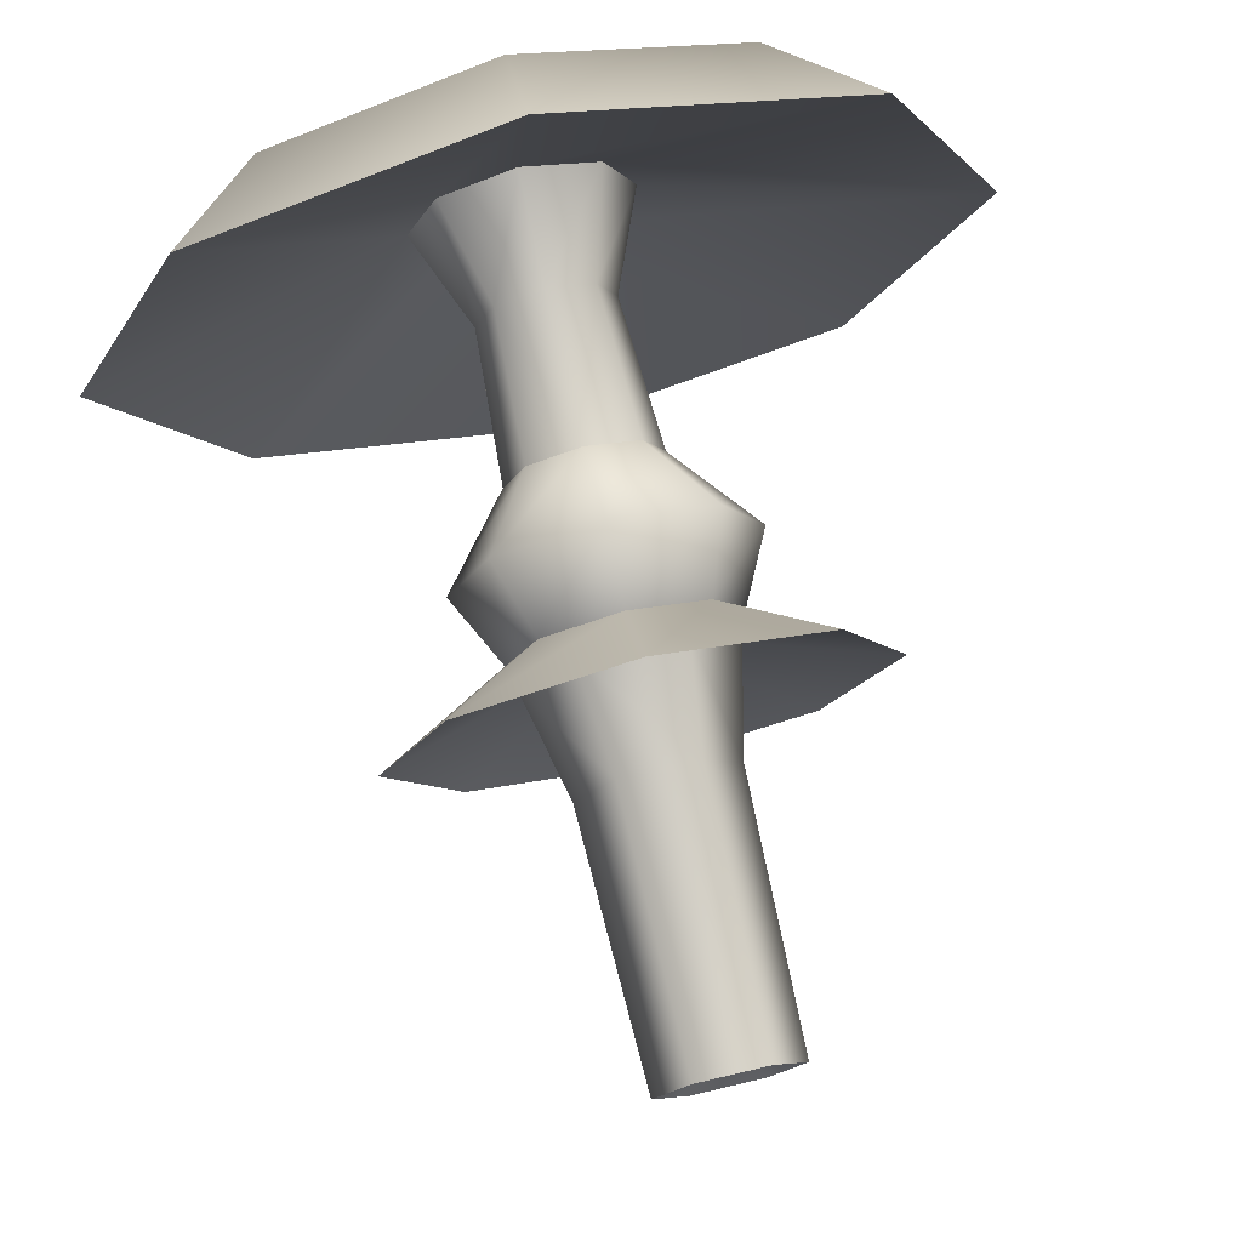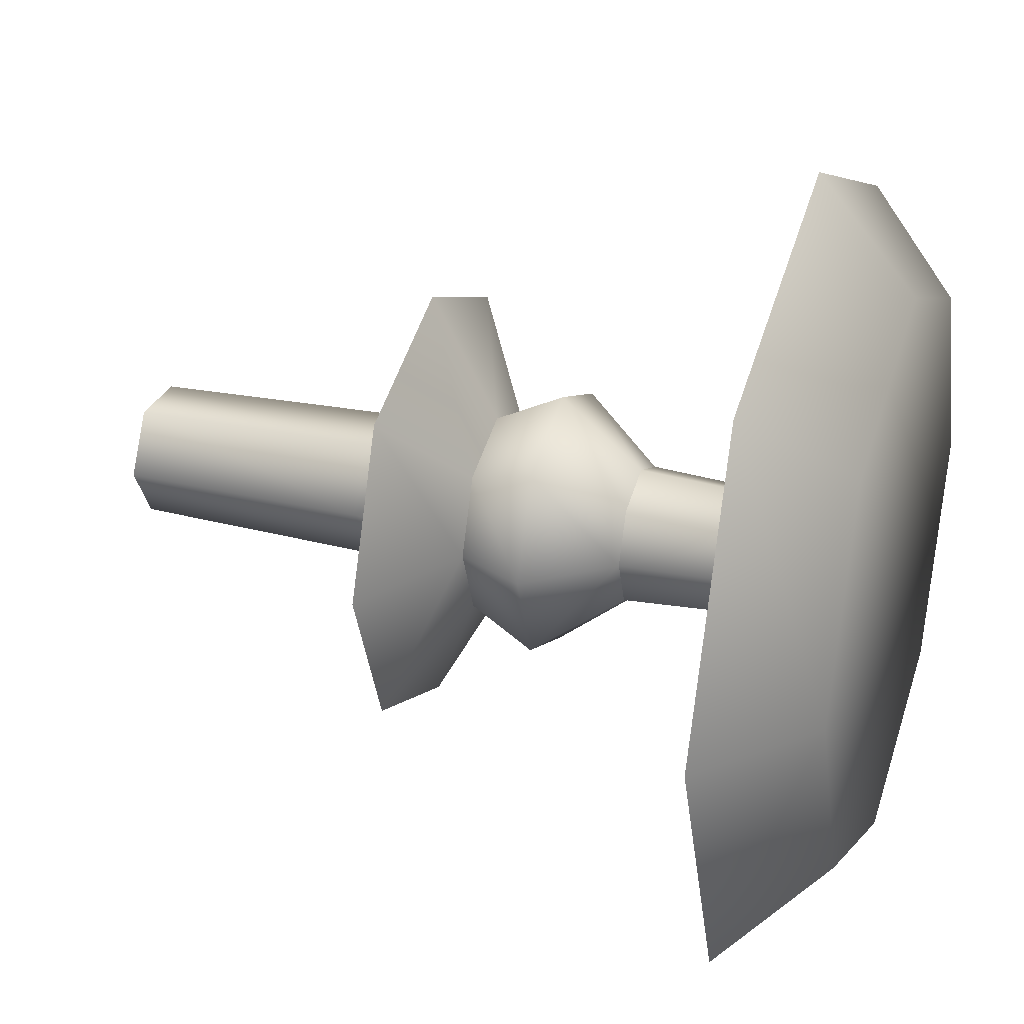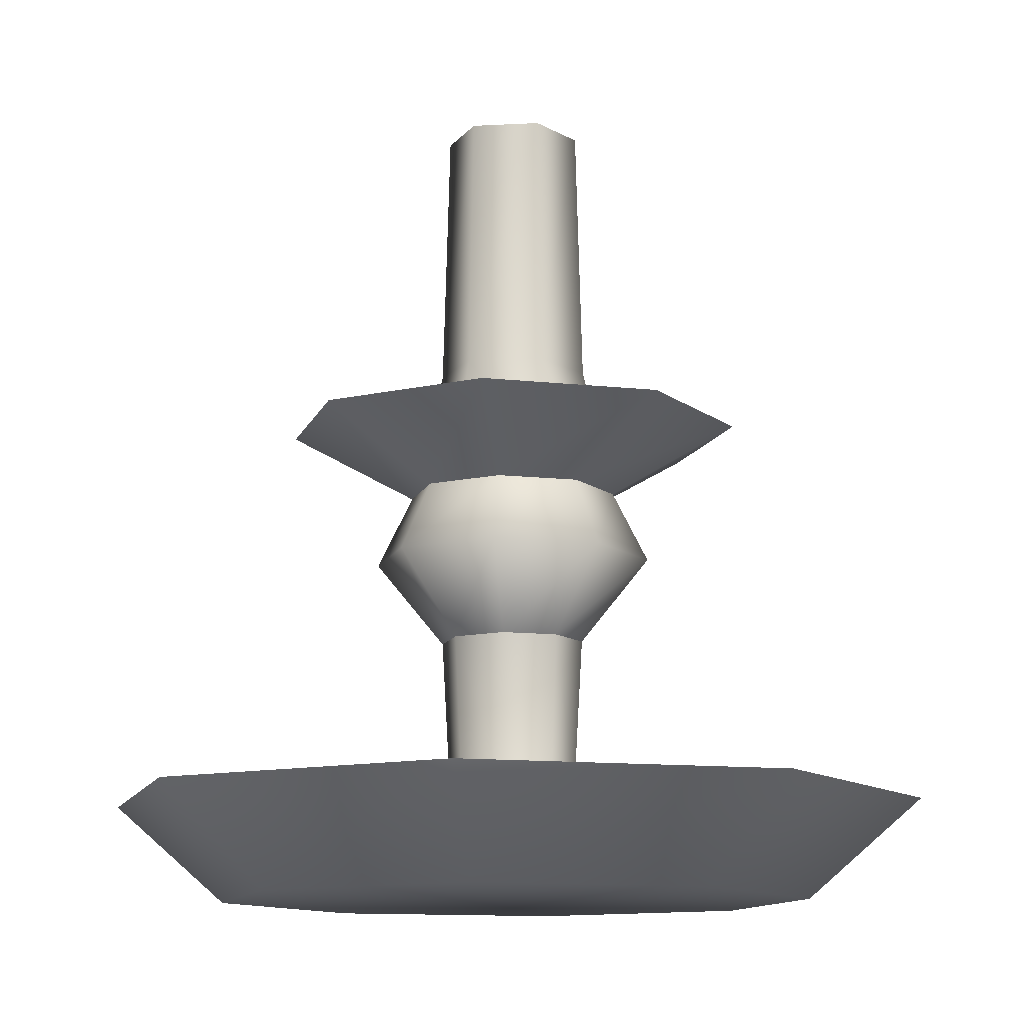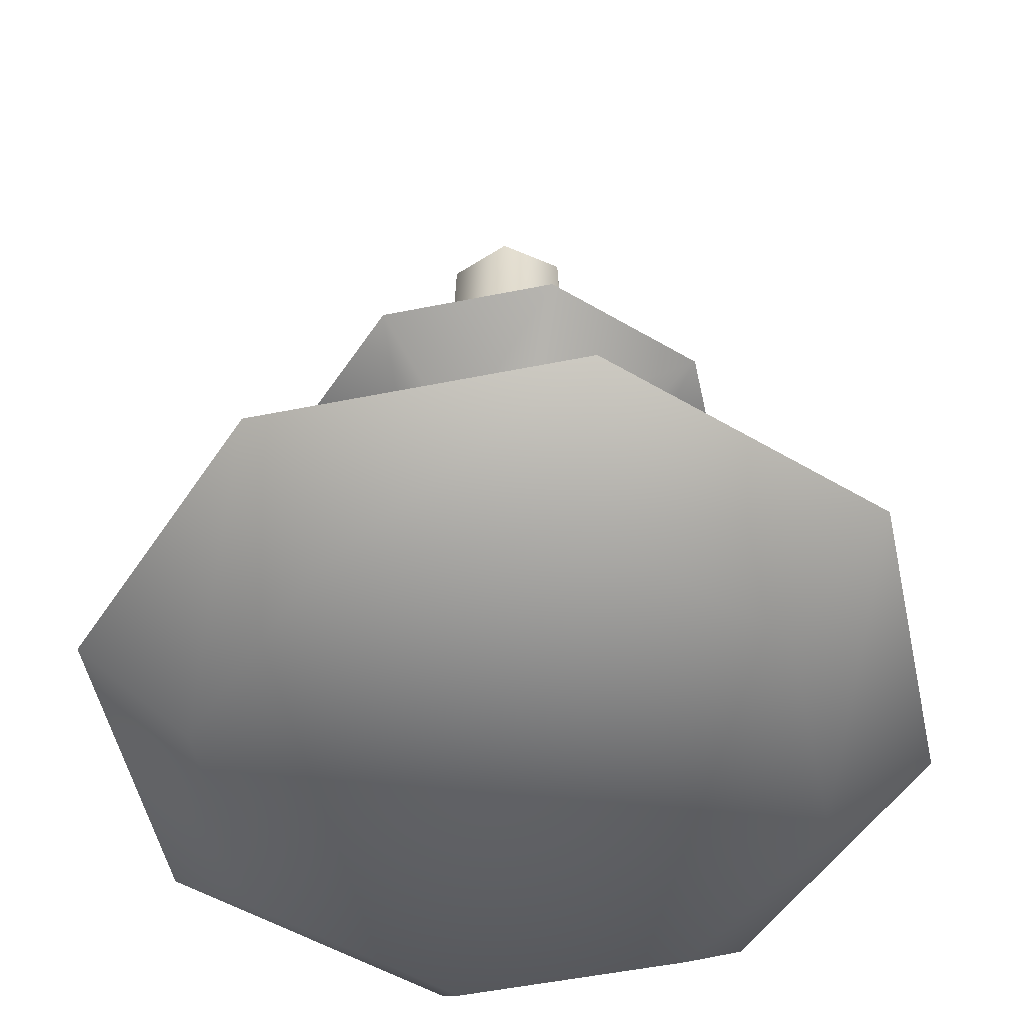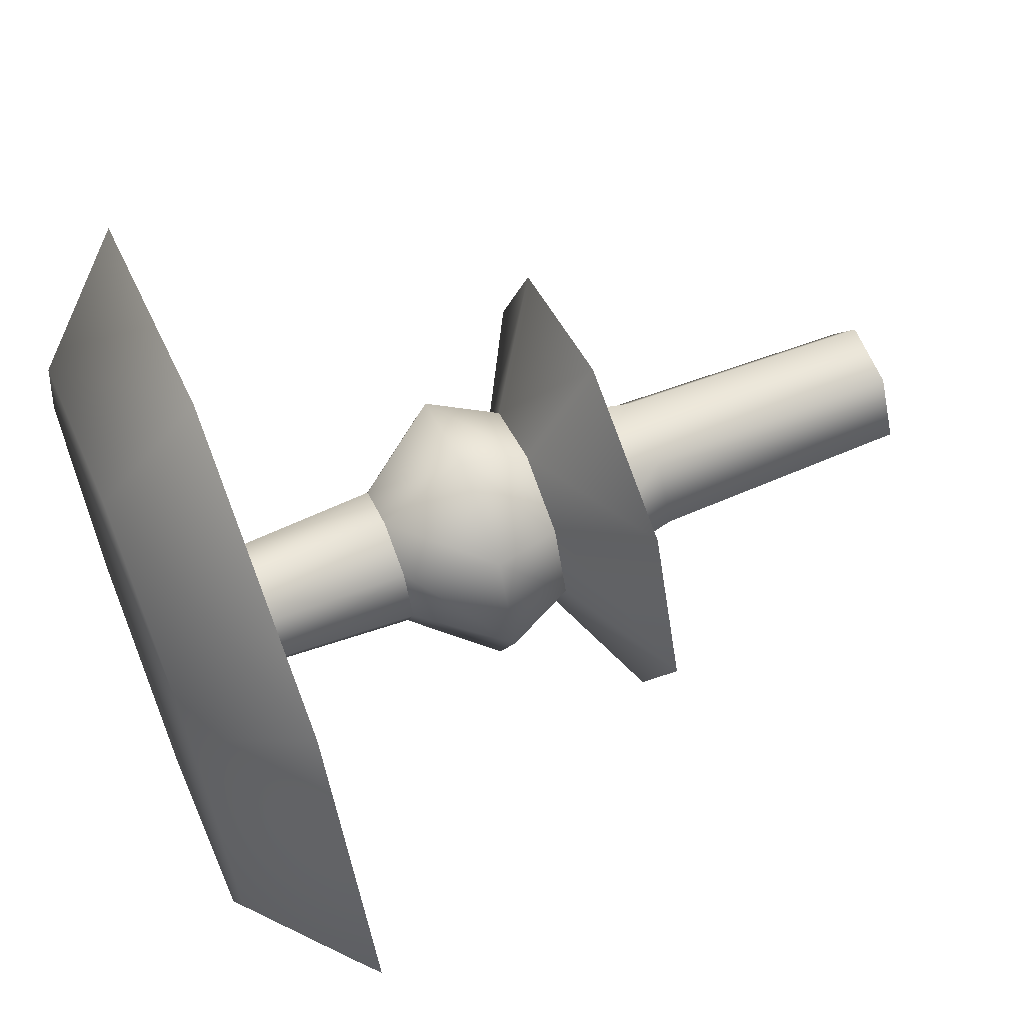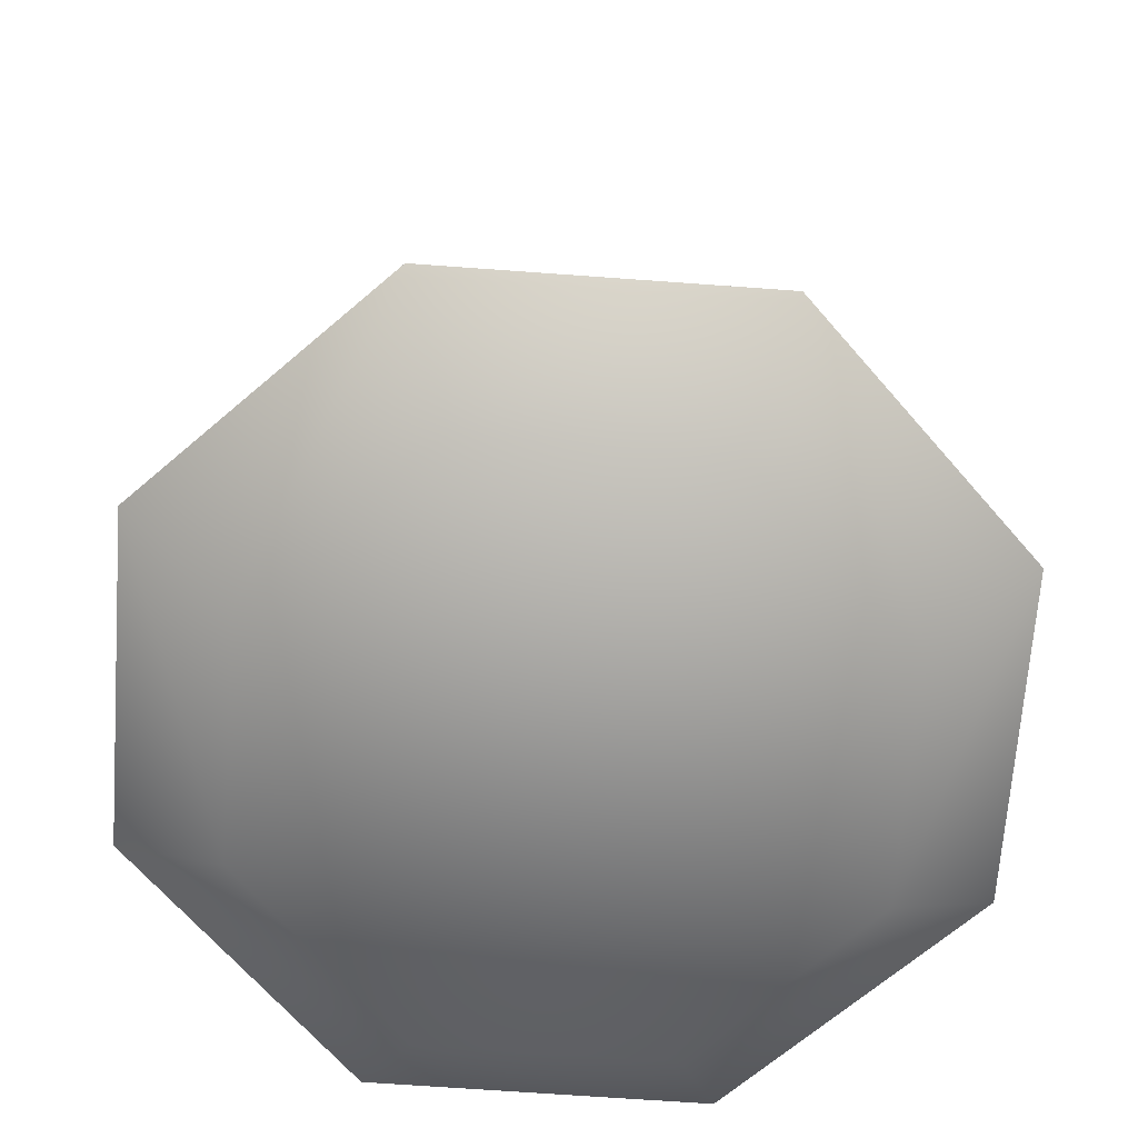
<metadata>
{"format":"obj","ext":"obj","renderer":"f3d","projection":"perspective","resolution":1024,"background":"white","views":[{"elev":76.9,"azim":166.8,"up":"+Z"},{"elev":28.3,"azim":-70.9,"up":"+Z"},{"elev":-11.7,"azim":7.2,"up":"+Y"},{"elev":-52.1,"azim":34.8,"up":"+Y"},{"elev":61.7,"azim":67.7,"up":"+Z"},{"elev":-66.9,"azim":63.3,"up":"+Y"}]}
</metadata>
<code>
v  0.3348 2.923 -0.5133
v  0.255 3.619 -0.3751
v  0.4998 3.619 0.0489
v  0.6594 2.923 0.0489
v  -0.3144 2.923 -0.5133
v  -0.2346 3.619 -0.3751
v  -0.6389 2.923 0.0489
v  -0.4794 3.619 0.0489
v  -0.3144 2.923 0.611
v  -0.2346 3.619 0.4728
v  0.3348 2.923 0.611
v  0.255 3.619 0.4728
v  0.2318 5.312 -0.335
v  0.4535 5.312 0.0489
v  -0.2114 5.312 -0.335
v  -0.433 5.312 0.0489
v  -0.2114 5.312 0.4327
v  0.2318 5.312 0.4327
v  0.0102 5.006 0.0489
v  -1.976 0.0074 -0
v  -1.397 0.0074 1.397
v  -1.926 0.662 1.926
v  -2.724 0.662 -0
v  0 0.0074 1.976
v  0 0.662 2.724
v  1.397 0.0074 1.397
v  1.926 0.662 1.926
v  1.976 0.0074 -0
v  2.724 0.662 -0
v  -0.4856 0.1362 0.4856
v  -0.6868 0.1362 -0
v  0 0.1362 0.6868
v  0.4857 0.1362 0.4856
v  0.6868 0.1362 -0
v  -0.2999 0.7755 0.2999
v  -0.4242 0.7755 -0
v  0 0.7755 0.4242
v  0.2999 0.7755 0.2999
v  0.4242 0.7755 -0
v  -0.338 1.748 0.338
v  -0.4781 1.748 -0
v  0 1.748 0.4781
v  0.338 1.748 0.338
v  0.4781 1.748 -0
v  -0.9297 2.302 -0
v  -0.6574 2.302 0.6574
v  -0.4924 2.767 0.4924
v  -0.6963 2.767 -0
v  0 2.302 0.9297
v  0 2.767 0.6963
v  0.6574 2.302 0.6574
v  0.4924 2.767 0.4924
v  0.9297 2.302 -0
v  0.6963 2.767 -0
v  -1.078 3.218 1.078
v  -1.525 3.218 -0
v  0 3.218 1.525
v  1.078 3.218 1.078
v  1.525 3.218 -0
v  -1.926 0.662 -1.926
v  -1.397 0.0074 -1.397
v  0 0.662 -2.724
v  0 0.0074 -1.976
v  1.926 0.662 -1.926
v  1.397 0.0074 -1.397
v  -0.4856 0.1362 -0.4856
v  0 0.1362 -0.6868
v  0.4857 0.1362 -0.4856
v  -0.2999 0.7755 -0.2999
v  0 0.7755 -0.4242
v  0.2999 0.7755 -0.2999
v  -0.338 1.748 -0.338
v  0 1.748 -0.4781
v  0.338 1.748 -0.338
v  -0.4924 2.767 -0.4924
v  -0.6574 2.302 -0.6574
v  0 2.767 -0.6963
v  0 2.302 -0.9297
v  0.4924 2.767 -0.4924
v  0.6574 2.302 -0.6574
v  -1.078 3.218 -1.078
v  0 3.218 -1.525
v  1.078 3.218 -1.078
v  0 2.738 -0
g Candlestick
f 1 2 3 4
f 5 6 2 1
f 7 8 6 5
f 9 10 8 7
f 11 12 10 9
f 4 3 12 11
f 13 14 3 2
f 15 13 2 6
f 16 15 6 8
f 17 16 8 10
f 18 17 10 12
f 14 18 12 3
f 14 13 19
f 13 15 19
f 15 16 19
f 16 17 19
f 17 18 19
f 18 14 19
f 20 21 22 23
f 21 24 25 22
f 24 26 27 25
f 26 28 29 27
f 24 21 20 28
f 24 28 26
f 23 22 30 31
f 22 25 32 30
f 25 27 33 32
f 27 29 34 33
f 31 30 35 36
f 30 32 37 35
f 32 33 38 37
f 33 34 39 38
f 35 40 41 36
f 37 42 40 35
f 38 43 42 37
f 39 44 43 38
f 45 46 47 48
f 46 49 50 47
f 49 51 52 50
f 51 53 54 52
f 46 45 41 40
f 49 46 40 42
f 51 49 42 43
f 53 51 43 44
f 48 47 55 56
f 47 50 57 55
f 50 52 58 57
f 52 54 59 58
f 20 23 60 61
f 61 60 62 63
f 63 62 64 65
f 65 64 29 28
f 63 65 28 20
f 63 20 61
f 23 31 66 60
f 60 66 67 62
f 62 67 68 64
f 64 68 34 29
f 31 36 69 66
f 66 69 70 67
f 67 70 71 68
f 68 71 39 34
f 69 36 41 72
f 70 69 72 73
f 71 70 73 74
f 39 71 74 44
f 45 48 75 76
f 76 75 77 78
f 78 77 79 80
f 80 79 54 53
f 76 72 41 45
f 78 73 72 76
f 80 74 73 78
f 53 44 74 80
f 48 56 81 75
f 75 81 82 77
f 77 82 83 79
f 79 83 59 54
f 56 55 84
f 55 57 84
f 57 58 84
f 58 59 84
f 81 56 84
f 82 81 84
f 83 82 84
f 59 83 84

</code>
